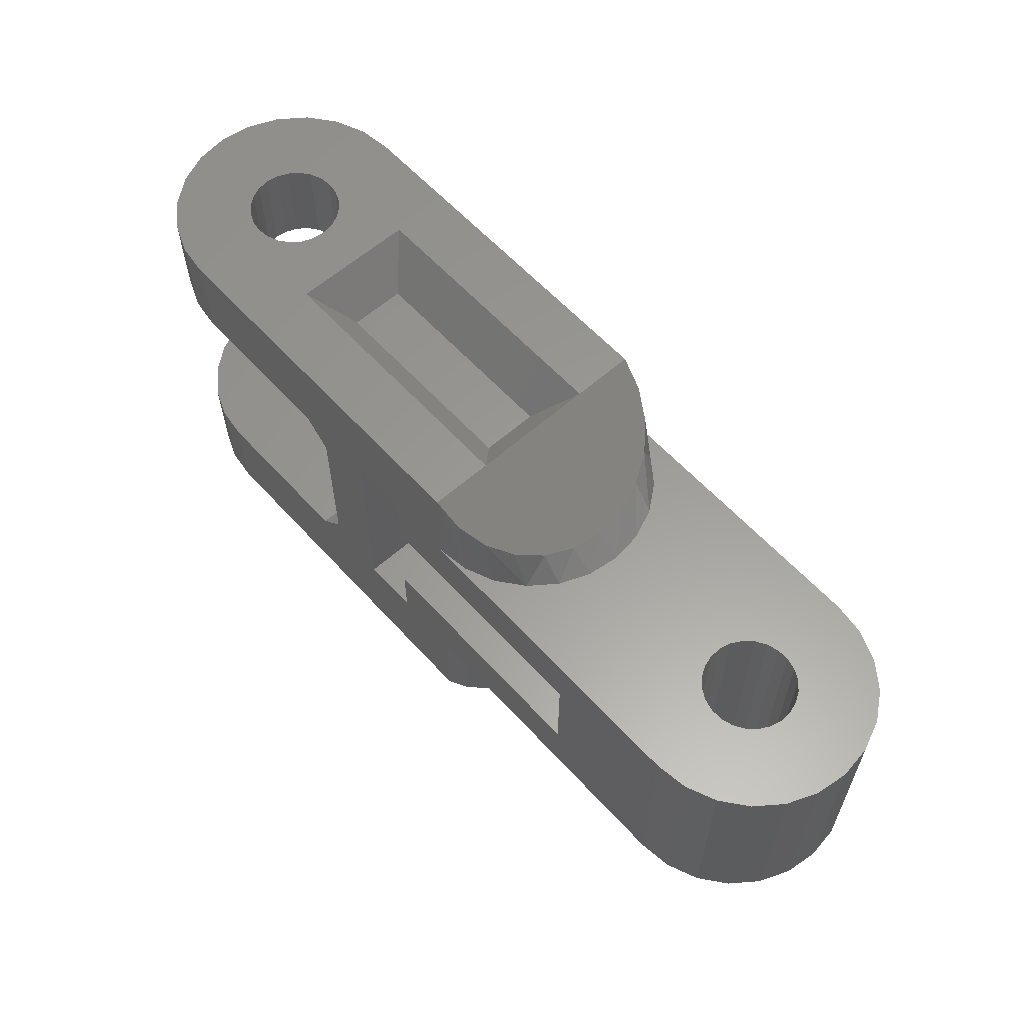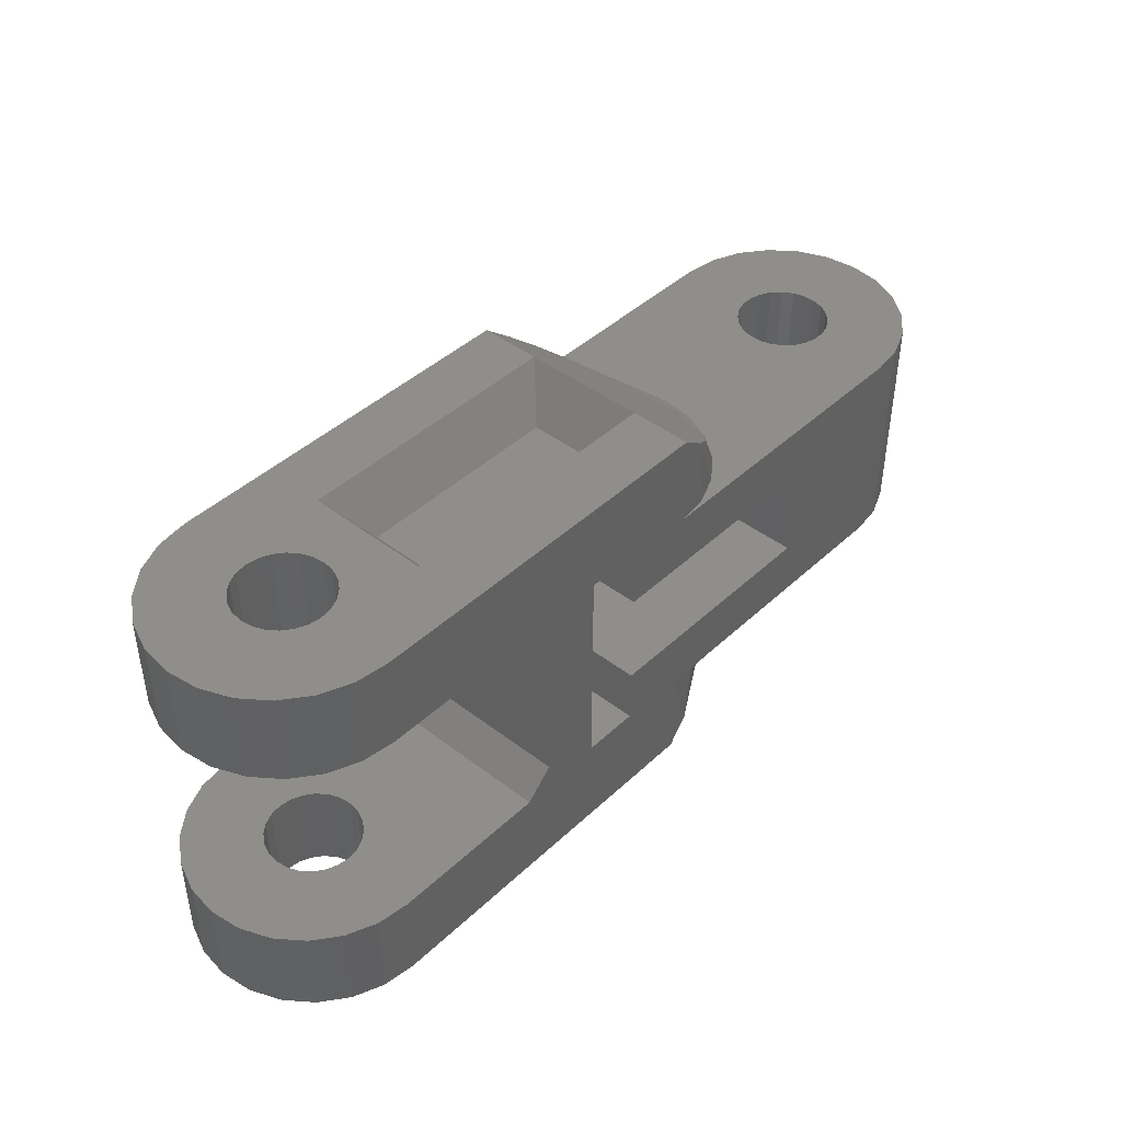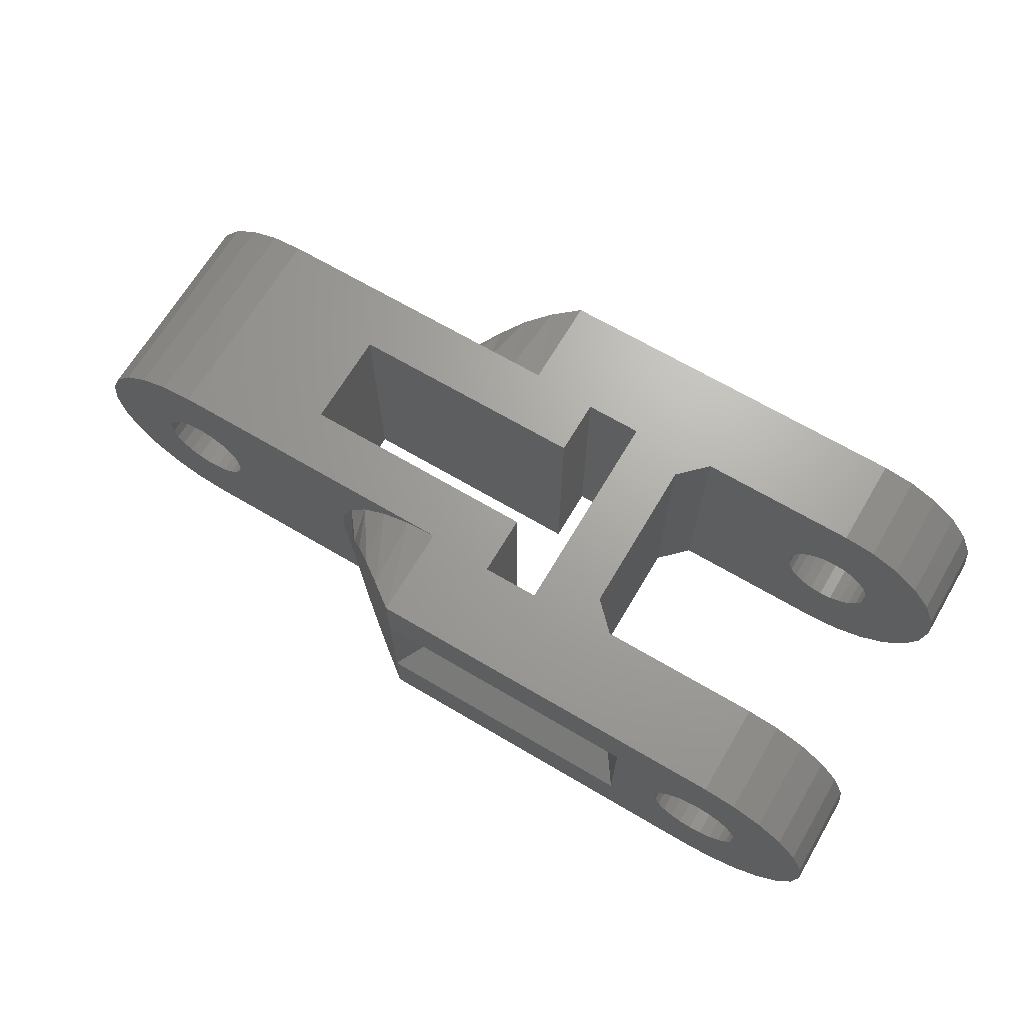
<metadata>
{"format":"stl","ext":"stl","renderer":"f3d","projection":"perspective","resolution":1024,"background":"white","views":[{"elev":60.0,"azim":48.0,"up":"+Y"},{"elev":43.0,"azim":-47.7,"up":"+Y"},{"elev":67.7,"azim":-149.4,"up":"+Z"}]}
</metadata>
<code>
# stl→obj: 318 verts, 648 faces
v 31.75 13.49 6.35
v 30.29 14.56 4.706
v 30.46 14.43 6.35
v 27.04 13.49 0.2164
v 25.4 13.49 0
v 26.71 17.26 0.2164
v 31.53 13.49 4.706
v 39.09 13.49 7.305
v 39.42 2.381 7.837
v 39.09 2.381 7.305
v 39.42 13.49 7.837
v 38.92 13.49 6.708
v 38.92 2.381 6.708
v 38.91 13.49 6.086
v 38.91 2.381 6.086
v 39.06 13.49 5.483
v 39.06 2.381 5.483
v 39.36 13.49 4.938
v 39.36 2.381 4.938
v 39.79 13.49 4.49
v 39.79 2.381 4.49
v 40.32 2.381 4.169
v 40.32 13.49 4.169
v 40.92 2.381 3.996
v 40.92 13.49 3.996
v 39.86 13.49 8.268
v 39.86 2.381 8.268
v 40.41 13.49 8.568
v 40.41 2.381 8.568
v 41.01 13.49 8.717
v 41.01 2.381 8.717
v 28.57 13.49 0.8507
v 27.93 16.34 0.8507
v 28.98 15.55 1.86
v 25.4 18.26 0
v 42.92 2.381 12.48
v 41.27 13.49 12.7
v 41.27 2.381 12.7
v 42.92 13.49 12.48
v 25.4 -2.381 12.7
v 6.35 2.381 12.7
v 6.35 -2.381 12.7
v 14.58 2.381 12.7
v 15.99 3.784 12.7
v 19.05 2.593 12.7
v 15.99 12.09 12.7
v 21.96 2.593 12.7
v 21.96 5.504 12.7
v 25.4 2.381 12.7
v 34.47 5.504 12.7
v 34.47 10.54 12.7
v 21.96 13.68 12.7
v 21.96 10.54 12.7
v 25.4 13.49 12.7
v 14.58 13.49 12.7
v 6.35 18.26 12.7
v 6.35 13.49 12.7
v 25.4 18.26 12.7
v 19.05 13.68 12.7
v 41.27 2.381 3.989
v 41.27 13.49 3.989
v 29.79 14.94 3.175
v 30.9 13.49 3.175
v 29.89 13.49 1.86
v 41.27 13.49 8.711
v 41.27 2.381 8.711
v 41.63 13.49 8.704
v 41.63 2.381 8.704
v 42.23 13.49 8.531
v 42.23 2.381 8.531
v 42.76 13.49 8.21
v 42.76 2.381 8.21
v 43.19 2.381 7.762
v 43.19 13.49 7.762
v 43.49 2.381 7.217
v 43.49 13.49 7.217
v 43.64 2.381 6.614
v 43.64 13.49 6.614
v 43.63 2.381 5.992
v 43.63 13.49 5.992
v 43.46 2.381 5.395
v 43.46 13.49 5.395
v 43.13 2.381 4.863
v 43.13 13.49 4.863
v 42.69 13.49 4.432
v 42.69 2.381 4.432
v 42.14 13.49 4.132
v 42.14 2.381 4.132
v 41.54 13.49 3.983
v 41.54 2.381 3.983
v 6.35 13.49 0
v 6.35 18.26 0
v 14.58 13.49 -1.41e-15
v 15.99 12.09 -1.41e-15
v 19.05 13.68 0
v 15.99 3.784 7.05e-16
v 21.96 13.68 0
v 21.96 10.54 0
v 34.47 10.54 -1.295e-16
v 41.27 13.49 0
v 34.47 5.504 1.66e-17
v 21.96 2.593 0
v 21.96 5.504 0
v 25.4 2.381 0
v 41.27 2.381 0
v 14.58 2.381 7.05e-16
v 6.35 -2.381 0
v 6.35 2.381 0
v 25.4 -2.381 0
v 19.05 2.593 0
v 42.92 13.49 0.2164
v 42.92 2.381 0.2164
v 44.45 13.49 0.8507
v 44.45 2.381 0.8507
v 45.77 13.49 1.86
v 45.77 2.381 1.86
v 46.77 2.381 3.175
v 46.77 13.49 3.175
v 47.41 2.381 4.706
v 47.41 13.49 4.706
v 47.62 2.381 6.35
v 47.62 13.49 6.35
v 47.41 2.381 7.994
v 47.41 13.49 7.994
v 46.77 2.381 9.525
v 46.77 13.49 9.525
v 45.77 2.381 10.84
v 45.77 13.49 10.84
v 44.45 13.49 11.85
v 44.45 2.381 11.85
v 0.2164 2.381 7.994
v 0 -2.381 6.35
v 0.2164 -2.381 7.994
v -1.762e-16 2.381 6.35
v 0 18.26 6.35
v 0.2164 13.49 4.706
v -1.762e-16 13.49 6.35
v 0.2164 18.26 4.706
v 0.2164 -2.381 4.706
v 0.2164 2.381 4.706
v 0.8507 13.49 3.175
v 0.8507 18.26 3.175
v 0.8507 -2.381 3.175
v 0.8507 2.381 3.175
v 1.86 13.49 1.86
v 1.86 18.26 1.86
v 1.86 -2.381 1.86
v 1.86 2.381 1.86
v 3.175 18.26 0.8507
v 3.175 13.49 0.8507
v 3.175 2.381 0.8507
v 3.175 -2.381 0.8507
v 4.706 18.26 0.2164
v 4.706 13.49 0.2164
v 4.706 2.381 0.2164
v 4.706 -2.381 0.2164
v 4.706 13.49 12.48
v 4.706 18.26 12.48
v 4.706 2.381 12.48
v 4.706 -2.381 12.48
v 5.159 -2.381 4.288
v 4.666 2.381 4.666
v 4.666 -2.381 4.666
v 5.159 2.381 4.288
v 4.288 -2.381 5.159
v 4.288 2.381 5.159
v 4.05 -2.381 5.734
v 4.05 2.381 5.734
v 3.969 -2.381 6.35
v 3.969 2.381 6.35
v 4.05 -2.381 6.966
v 4.05 2.381 6.966
v 4.288 -2.381 7.541
v 4.288 2.381 7.541
v 4.666 -2.381 8.034
v 4.666 2.381 8.034
v 5.159 2.381 8.412
v 5.159 -2.381 8.412
v 5.734 2.381 8.65
v 5.734 -2.381 8.65
v 6.35 2.381 8.731
v 6.35 -2.381 8.731
v 6.966 2.381 8.65
v 6.966 -2.381 8.65
v 8.034 2.381 8.034
v 7.541 -2.381 8.412
v 7.541 2.381 8.412
v 8.034 -2.381 8.034
v 8.65 2.381 5.734
v 8.412 -2.381 5.159
v 8.65 -2.381 5.734
v 8.412 2.381 5.159
v 7.541 -2.381 4.288
v 6.966 2.381 4.05
v 6.966 -2.381 4.05
v 7.541 2.381 4.288
v 8.034 -2.381 4.666
v 8.034 2.381 4.666
v 6.35 2.381 3.969
v 6.35 -2.381 3.969
v 5.734 2.381 4.05
v 5.734 -2.381 4.05
v 8.731 2.381 6.35
v 8.731 -2.381 6.35
v 8.412 2.381 7.541
v 8.65 -2.381 6.966
v 8.412 -2.381 7.541
v 8.65 2.381 6.966
v 27.04 13.49 12.48
v 29.79 14.94 9.525
v 30.9 13.49 9.525
v 30.29 14.56 7.994
v 31.53 13.49 7.994
v 3.175 18.26 11.85
v 3.175 13.49 11.85
v 3.175 -2.381 11.85
v 3.175 2.381 11.85
v 1.86 13.49 10.84
v 1.86 18.26 10.84
v 1.86 2.381 10.84
v 1.86 -2.381 10.84
v 0.8507 13.49 9.525
v 0.8507 18.26 9.525
v 0.8507 -2.381 9.525
v 0.8507 2.381 9.525
v 0.2164 13.49 7.994
v 0.2164 18.26 7.994
v 3.969 18.26 6.35
v 4.05 13.49 6.966
v 3.969 13.49 6.35
v 4.05 18.26 6.966
v 4.05 18.26 5.734
v 4.05 13.49 5.734
v 8.731 18.26 6.35
v 8.65 13.49 5.734
v 8.731 13.49 6.35
v 8.65 18.26 5.734
v 8.65 18.26 6.966
v 8.65 13.49 6.966
v 8.412 18.26 7.541
v 8.412 13.49 7.541
v 8.034 18.26 8.034
v 8.034 13.49 8.034
v 7.541 13.49 8.412
v 7.541 18.26 8.412
v 6.966 13.49 8.65
v 6.966 18.26 8.65
v 6.35 13.49 8.731
v 6.35 18.26 8.731
v 5.734 13.49 8.65
v 5.734 18.26 8.65
v 5.159 13.49 8.412
v 5.159 18.26 8.412
v 4.288 18.26 5.159
v 4.288 13.49 5.159
v 4.666 18.26 4.666
v 4.666 13.49 4.666
v 5.159 13.49 4.288
v 5.159 18.26 4.288
v 5.734 13.49 4.05
v 5.734 18.26 4.05
v 6.35 13.49 3.969
v 6.35 18.26 3.969
v 28.57 2.381 11.85
v 27.96 -0.5016 11.85
v 29.02 0.277 10.84
v 28.57 2.381 0.8507
v 27.96 -0.5016 0.8507
v 26.72 -1.408 0.2164
v 27.04 2.381 0.2164
v 30.9 2.381 9.525
v 29.83 0.8744 9.525
v 29.89 2.381 1.86
v 29.02 0.277 1.86
v 6.966 13.49 4.05
v 6.966 18.26 4.05
v 7.541 13.49 4.288
v 7.541 18.26 4.288
v 8.034 13.49 4.666
v 8.034 18.26 4.666
v 8.412 13.49 5.159
v 8.412 18.26 5.159
v 4.288 18.26 7.541
v 4.666 13.49 8.034
v 4.288 13.49 7.541
v 4.666 18.26 8.034
v 29.89 2.381 10.84
v 30.52 1.378 6.35
v 31.53 2.381 4.706
v 31.75 2.381 6.35
v 30.34 1.25 7.994
v 30.34 1.25 4.706
v 30.9 2.381 3.175
v 29.83 0.8744 3.175
v 27.04 2.381 12.48
v 26.72 -1.408 12.48
v 31.53 2.381 7.994
v 11.3 -2.381 3.175
v 11.3 -2.381 9.525
v 25.4 -2.381 9.525
v 25.4 -2.381 3.175
v 13.08 0.1042 7.773
v 23.62 0.1042 7.773
v 13.08 0.1042 4.927
v 23.62 0.1042 4.927
v 25.4 18.26 3.175
v 25.4 18.26 9.525
v 28.98 15.55 10.84
v 27.93 16.34 11.85
v 26.71 17.26 12.48
v 29.89 13.49 10.84
v 28.57 13.49 11.85
v 13.04 15.92 4.921
v 11.28 18.26 3.175
v 23.63 15.92 4.921
v 13.04 15.92 7.779
v 11.28 18.26 9.525
v 23.63 15.92 7.779
f 1 2 3
f 4 5 6
f 1 7 2
f 8 9 10
f 9 8 11
f 12 10 13
f 10 12 8
f 14 13 15
f 13 14 12
f 16 15 17
f 15 16 14
f 18 17 19
f 17 18 16
f 20 19 21
f 19 20 18
f 22 20 21
f 20 22 23
f 24 23 22
f 23 24 25
f 26 9 11
f 9 26 27
f 28 27 26
f 27 28 29
f 30 29 28
f 29 30 31
f 32 4 33
f 33 4 6
f 33 34 32
f 6 5 35
f 36 37 38
f 37 36 39
f 40 41 42
f 41 40 43
f 43 40 44
f 44 40 45
f 44 45 46
f 45 40 47
f 47 40 48
f 48 40 49
f 48 49 50
f 50 49 38
f 50 38 51
f 51 52 53
f 52 51 54
f 54 51 37
f 37 51 38
f 55 56 57
f 56 55 58
f 58 55 46
f 58 46 59
f 59 46 45
f 58 59 52
f 58 52 54
f 60 25 24
f 25 60 61
f 34 62 63
f 64 32 34
f 65 31 30
f 31 65 66
f 67 66 65
f 66 67 68
f 69 68 67
f 68 69 70
f 71 70 69
f 70 71 72
f 71 73 72
f 73 71 74
f 74 75 73
f 75 74 76
f 76 77 75
f 77 76 78
f 78 79 77
f 79 78 80
f 80 81 79
f 81 80 82
f 82 83 81
f 83 82 84
f 83 85 86
f 85 83 84
f 86 87 88
f 87 86 85
f 88 89 90
f 89 88 87
f 90 61 60
f 61 90 89
f 35 91 92
f 91 35 93
f 93 35 94
f 94 35 95
f 94 95 96
f 95 35 97
f 97 35 98
f 98 35 5
f 98 5 99
f 99 5 100
f 99 100 101
f 101 102 103
f 102 101 104
f 104 101 105
f 105 101 100
f 106 107 108
f 107 106 109
f 109 106 96
f 109 96 110
f 110 96 95
f 109 110 102
f 109 102 104
f 111 105 100
f 105 111 112
f 113 112 111
f 112 113 114
f 115 114 113
f 114 115 116
f 115 117 116
f 117 115 118
f 118 119 117
f 119 118 120
f 120 121 119
f 121 120 122
f 122 123 121
f 123 122 124
f 124 125 123
f 125 124 126
f 126 127 125
f 127 126 128
f 127 129 130
f 129 127 128
f 130 39 36
f 39 130 129
f 131 132 133
f 132 131 134
f 135 136 137
f 136 135 138
f 134 139 132
f 139 134 140
f 138 141 136
f 141 138 142
f 140 143 139
f 143 140 144
f 142 145 141
f 145 142 146
f 144 147 143
f 147 144 148
f 149 145 146
f 145 149 150
f 151 147 148
f 147 151 152
f 153 150 149
f 150 153 154
f 155 152 151
f 152 155 156
f 155 107 156
f 107 155 108
f 157 56 158
f 56 157 57
f 42 159 160
f 159 42 41
f 161 162 163
f 162 161 164
f 162 165 163
f 165 162 166
f 166 167 165
f 167 166 168
f 168 169 167
f 169 168 170
f 170 171 169
f 171 170 172
f 172 173 171
f 173 172 174
f 174 175 173
f 175 174 176
f 177 175 176
f 175 177 178
f 179 178 177
f 178 179 180
f 181 180 179
f 180 181 182
f 183 182 181
f 182 183 184
f 185 186 187
f 186 185 188
f 189 190 191
f 190 189 192
f 193 194 195
f 194 193 196
f 197 196 193
f 196 197 198
f 192 197 190
f 197 192 198
f 195 199 200
f 199 195 194
f 200 201 202
f 201 200 199
f 202 164 161
f 164 202 201
f 203 191 204
f 191 203 189
f 205 206 207
f 206 205 208
f 185 207 188
f 207 185 205
f 208 204 206
f 204 208 203
f 209 58 54
f 187 184 183
f 184 187 186
f 210 211 212
f 211 213 212
f 92 154 153
f 154 92 91
f 157 214 215
f 214 157 158
f 216 159 217
f 159 216 160
f 218 214 219
f 214 218 215
f 216 220 221
f 220 216 217
f 219 222 218
f 222 219 223
f 220 224 221
f 224 220 225
f 223 226 222
f 226 223 227
f 225 133 224
f 133 225 131
f 227 137 226
f 137 227 135
f 228 229 230
f 229 228 231
f 232 230 233
f 230 232 228
f 234 235 236
f 235 234 237
f 238 236 239
f 236 238 234
f 240 239 241
f 239 240 238
f 242 241 243
f 241 242 240
f 242 244 245
f 244 242 243
f 245 246 247
f 246 245 244
f 247 248 249
f 248 247 246
f 249 250 251
f 250 249 248
f 251 252 253
f 252 251 250
f 254 233 255
f 233 254 232
f 256 255 257
f 255 256 254
f 258 256 257
f 256 258 259
f 260 259 258
f 259 260 261
f 262 261 260
f 261 262 263
f 264 265 266
f 267 268 269
f 267 269 270
f 270 109 104
f 271 266 272
f 273 274 268
f 270 269 109
f 275 263 262
f 263 275 276
f 277 276 275
f 276 277 278
f 279 278 277
f 278 279 280
f 237 281 235
f 281 237 282
f 283 284 285
f 284 283 286
f 253 284 286
f 284 253 252
f 273 268 267
f 231 285 229
f 285 231 283
f 282 279 281
f 279 282 280
f 287 264 266
f 288 289 290
f 291 288 290
f 287 266 271
f 288 292 289
f 293 294 273
f 292 293 289
f 265 295 296
f 295 49 296
f 291 290 297
f 293 292 294
f 273 294 274
f 264 295 265
f 296 49 40
f 272 291 297
f 271 272 297
f 298 195 200
f 195 298 193
f 193 298 197
f 197 298 190
f 190 298 299
f 190 299 191
f 191 299 204
f 204 299 206
f 206 299 207
f 207 299 188
f 188 299 186
f 186 299 184
f 184 299 182
f 40 299 300
f 299 40 224
f 224 40 221
f 221 40 216
f 216 40 160
f 160 40 42
f 301 107 109
f 107 301 156
f 156 301 152
f 152 301 147
f 147 301 143
f 143 301 298
f 143 298 139
f 139 298 200
f 139 200 202
f 139 202 161
f 139 161 163
f 139 163 165
f 139 165 132
f 132 165 167
f 132 167 169
f 132 169 171
f 132 171 133
f 133 171 173
f 133 173 175
f 133 175 224
f 224 175 178
f 224 178 180
f 224 180 182
f 224 182 299
f 302 300 299
f 300 302 303
f 269 301 109
f 301 269 268
f 301 268 274
f 301 274 294
f 301 294 292
f 301 292 300
f 300 292 288
f 300 288 291
f 300 291 272
f 300 272 40
f 40 272 266
f 40 266 265
f 40 265 296
f 304 299 298
f 299 304 302
f 303 301 300
f 301 303 305
f 306 6 35
f 6 306 33
f 33 306 34
f 34 306 62
f 62 306 2
f 2 306 307
f 2 307 3
f 3 307 212
f 212 307 210
f 210 307 308
f 308 307 58
f 308 58 309
f 309 58 310
f 301 304 298
f 304 301 305
f 209 310 58
f 311 309 312
f 309 311 308
f 312 310 209
f 312 309 310
f 45 102 110
f 102 45 47
f 95 45 110
f 45 95 59
f 52 95 97
f 95 52 59
f 52 98 53
f 98 52 97
f 48 102 47
f 102 48 103
f 313 306 314
f 306 313 315
f 303 304 305
f 304 303 302
f 314 316 313
f 316 314 317
f 307 315 318
f 315 307 306
f 307 316 317
f 316 307 318
f 138 314 142
f 314 138 263
f 263 138 261
f 261 138 259
f 259 138 256
f 256 138 254
f 254 138 135
f 254 135 232
f 232 135 228
f 228 135 227
f 228 227 231
f 231 227 283
f 283 227 286
f 286 227 223
f 286 223 253
f 253 223 251
f 251 223 249
f 314 282 317
f 282 314 280
f 280 314 278
f 278 314 276
f 276 314 263
f 317 282 237
f 317 237 234
f 317 234 238
f 317 238 240
f 317 240 242
f 317 242 245
f 317 245 247
f 317 247 249
f 317 249 223
f 317 223 219
f 317 219 307
f 307 219 58
f 58 219 214
f 58 214 158
f 58 158 56
f 153 35 92
f 35 153 306
f 306 153 149
f 306 149 146
f 306 146 142
f 306 142 314
f 316 315 313
f 315 316 318
f 62 7 63
f 308 311 210
f 34 63 64
f 51 101 50
f 101 51 99
f 48 101 103
f 101 48 50
f 51 98 99
f 98 51 53
f 7 62 2
f 210 311 211
f 44 106 43
f 106 44 96
f 46 93 94
f 93 46 55
f 213 1 3
f 46 96 44
f 96 46 94
f 55 91 93
f 91 55 154
f 154 55 279
f 154 279 150
f 150 279 277
f 150 277 145
f 145 277 275
f 145 275 141
f 141 275 262
f 279 55 281
f 281 55 235
f 235 55 236
f 236 55 239
f 239 55 241
f 241 55 243
f 243 55 244
f 244 55 246
f 246 55 248
f 248 55 222
f 222 55 218
f 218 55 215
f 215 55 157
f 157 55 57
f 262 136 141
f 136 262 260
f 136 260 258
f 136 258 257
f 136 257 255
f 136 255 137
f 137 255 233
f 137 233 230
f 137 230 229
f 137 229 226
f 226 229 285
f 226 285 284
f 226 284 222
f 222 284 252
f 222 252 250
f 222 250 248
f 140 199 144
f 199 140 201
f 201 140 164
f 164 140 162
f 162 140 166
f 166 140 134
f 166 134 168
f 168 134 170
f 170 134 172
f 172 134 131
f 172 131 174
f 174 131 176
f 176 131 225
f 176 225 177
f 177 225 179
f 179 225 181
f 155 106 108
f 106 155 43
f 43 155 198
f 198 155 151
f 198 151 196
f 196 151 148
f 196 148 194
f 194 148 144
f 194 144 199
f 43 198 192
f 43 192 189
f 43 189 203
f 43 203 208
f 43 208 205
f 43 205 185
f 43 185 187
f 43 187 183
f 43 183 181
f 43 181 225
f 43 225 220
f 43 220 217
f 43 217 159
f 43 159 41
f 4 100 5
f 100 4 111
f 111 4 32
f 111 32 113
f 113 32 64
f 113 64 115
f 115 64 63
f 115 63 118
f 118 63 7
f 118 7 25
f 118 25 61
f 118 61 89
f 25 7 23
f 23 7 20
f 20 7 18
f 18 7 1
f 18 1 16
f 16 1 14
f 14 1 12
f 12 1 213
f 12 213 8
f 8 213 11
f 11 213 26
f 26 213 211
f 26 211 28
f 28 211 30
f 89 120 118
f 120 89 87
f 120 87 85
f 120 85 84
f 120 84 122
f 122 84 82
f 122 82 80
f 122 80 78
f 122 78 124
f 124 78 76
f 124 76 74
f 124 74 71
f 124 71 126
f 126 71 69
f 126 69 67
f 126 67 65
f 126 65 30
f 126 30 211
f 126 211 311
f 126 311 128
f 128 311 312
f 128 312 129
f 129 312 209
f 129 209 39
f 39 209 54
f 39 54 37
f 213 3 212
f 112 104 105
f 104 112 270
f 270 112 114
f 270 114 267
f 267 114 116
f 267 116 273
f 273 116 117
f 273 117 293
f 293 117 90
f 90 117 119
f 90 119 88
f 88 119 86
f 86 119 83
f 83 119 121
f 83 121 81
f 81 121 79
f 79 121 77
f 77 121 123
f 77 123 75
f 75 123 73
f 73 123 72
f 72 123 125
f 72 125 70
f 70 125 68
f 68 125 66
f 66 125 31
f 293 24 289
f 24 293 60
f 60 293 90
f 289 24 22
f 289 22 21
f 289 21 19
f 289 19 290
f 290 19 17
f 290 17 15
f 290 15 13
f 290 13 297
f 297 13 10
f 297 10 9
f 297 9 27
f 297 27 271
f 271 27 29
f 271 29 31
f 271 31 125
f 271 125 127
f 271 127 287
f 287 127 130
f 287 130 264
f 264 130 36
f 264 36 295
f 295 36 38
f 295 38 49

</code>
